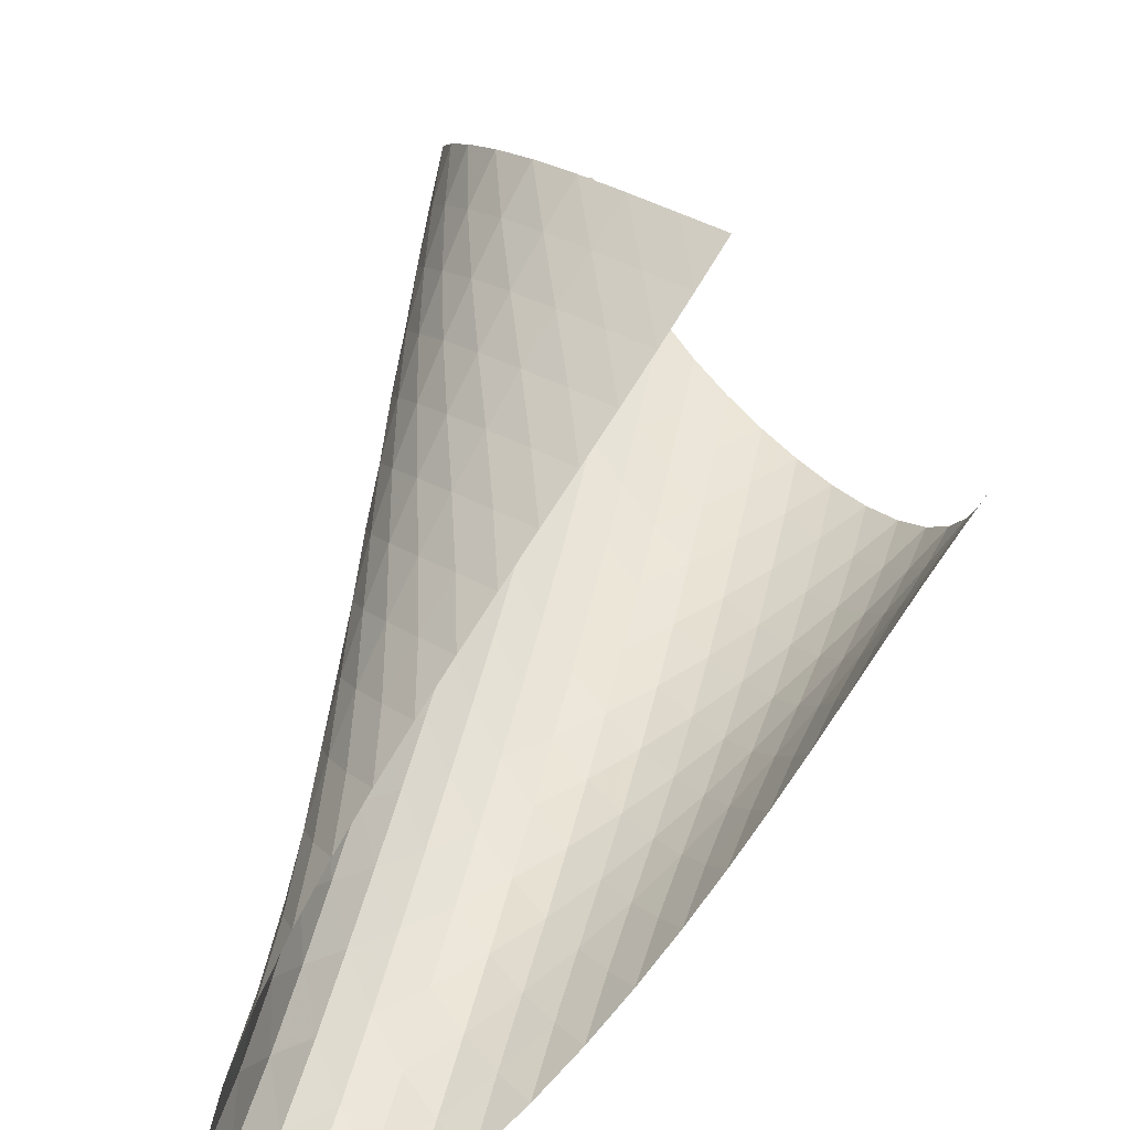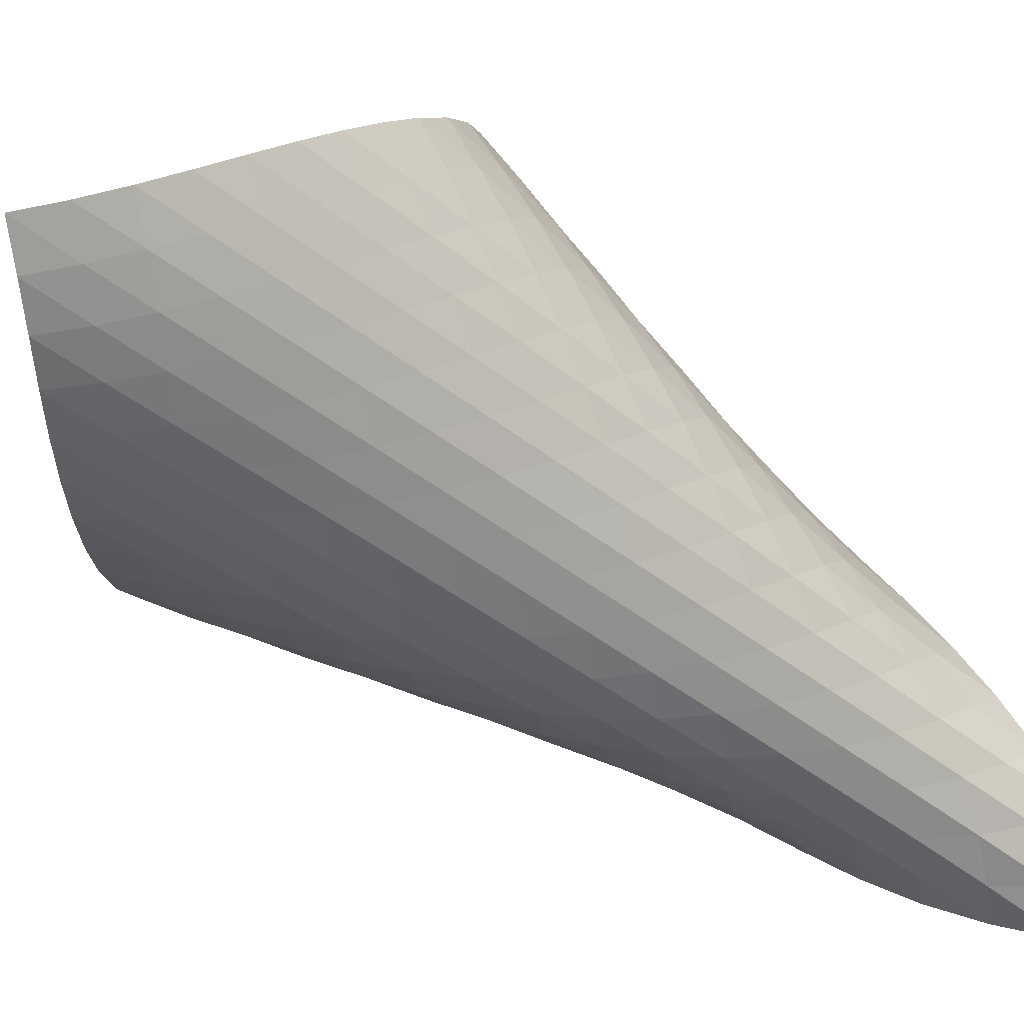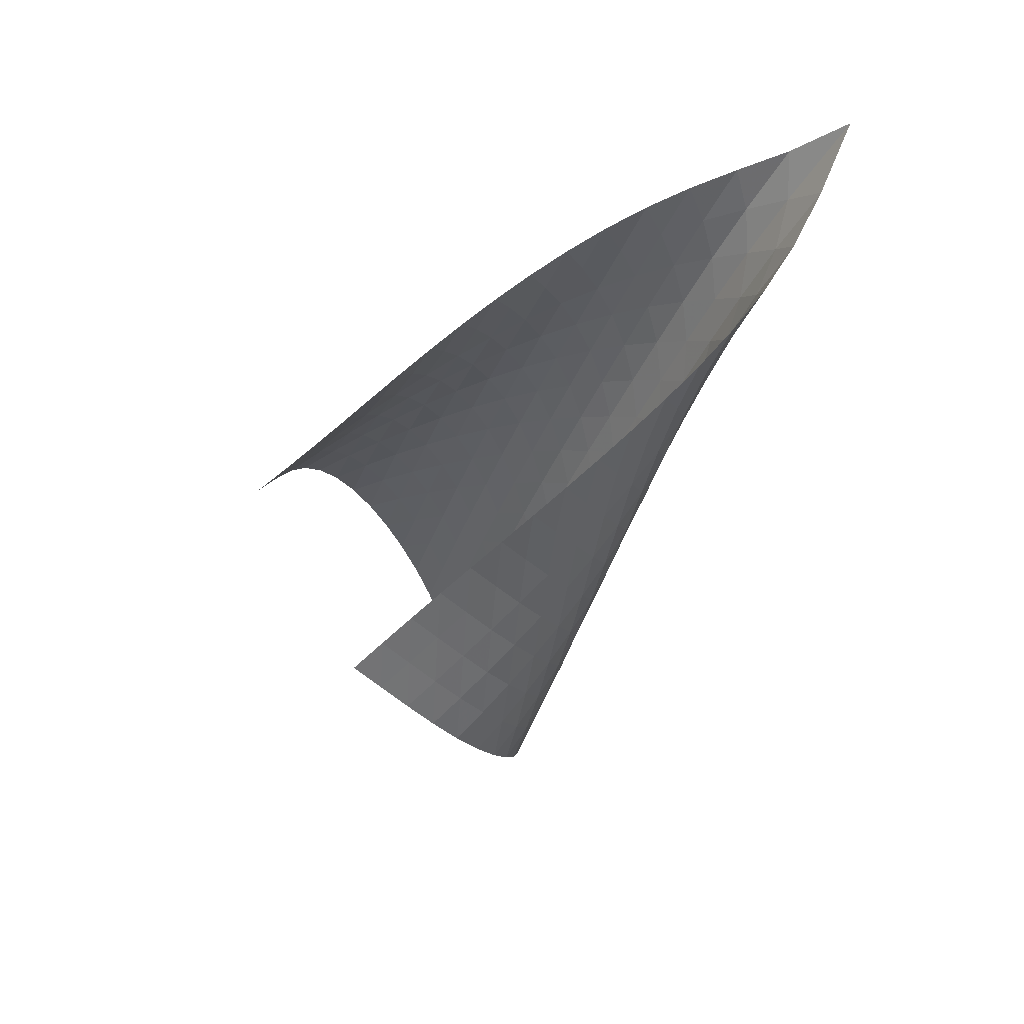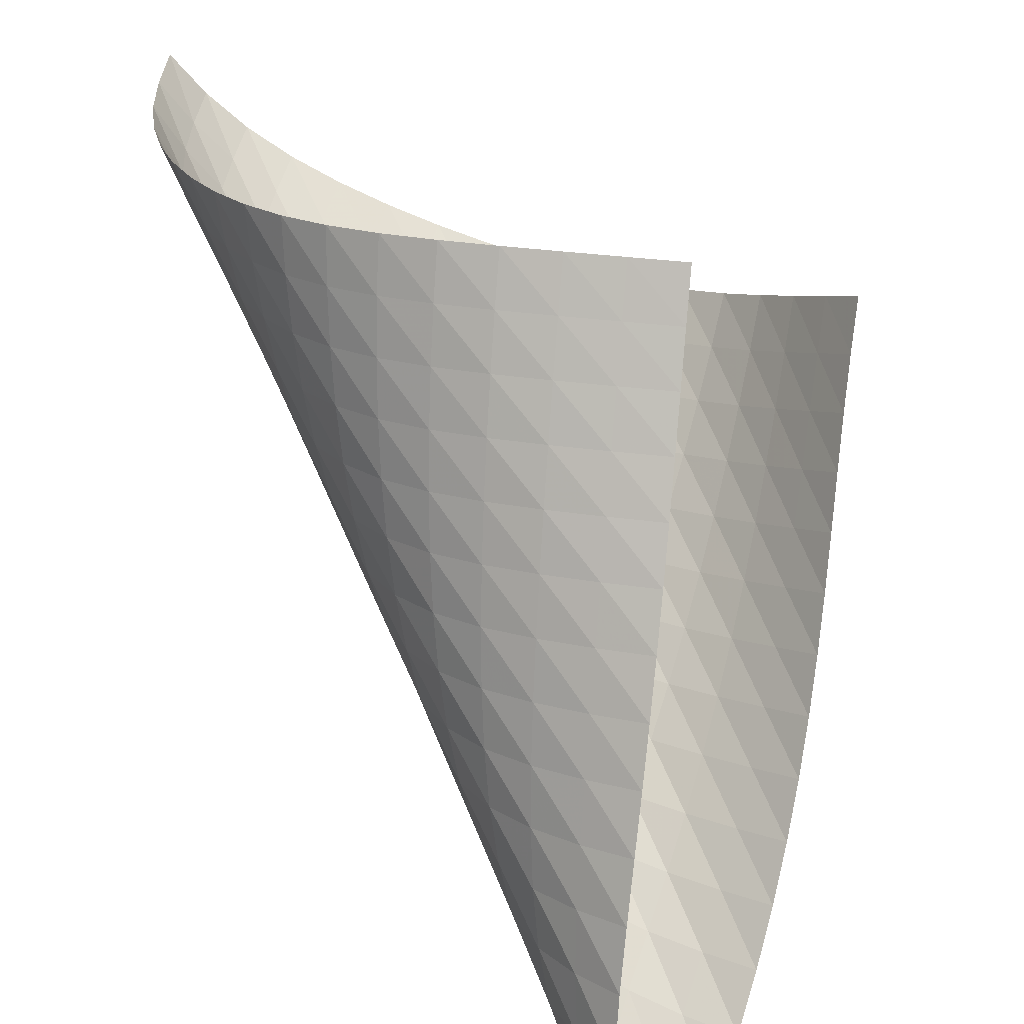
<metadata>
{"format":"obj","ext":"obj","renderer":"f3d","projection":"perspective","resolution":1024,"background":"white","views":[{"elev":30.8,"azim":175.4,"up":"+Z"},{"elev":-22.1,"azim":34.9,"up":"+Z"},{"elev":60.9,"azim":16.9,"up":"+Y"},{"elev":54.5,"azim":138.9,"up":"+Z"}]}
</metadata>
<code>
v -6.537 -0.05657 6.537
v -13.54 -7.771 16.9
v -16.9 -7.771 13.54
v -12.86 -18.21 12.86
v -16.38 -7.343 13.08
v -15.87 -6.906 12.61
v -15.37 -6.459 12.13
v -14.86 -6.007 11.64
v -14.35 -5.553 11.14
v -13.82 -5.102 10.64
v -13.28 -4.657 10.14
v -12.71 -4.22 9.635
v -12.11 -3.791 9.135
v -11.49 -3.371 8.645
v -10.82 -2.958 8.171
v -10.11 -2.544 7.726
v -9.337 -2.113 7.329
v -8.493 -1.63 6.999
v -7.566 -1.01 6.75
v -6.75 -1.01 7.566
v -6.999 -1.63 8.493
v -7.329 -2.113 9.337
v -7.726 -2.544 10.11
v -8.171 -2.958 10.82
v -8.645 -3.371 11.49
v -9.135 -3.791 12.11
v -9.635 -4.22 12.71
v -10.14 -4.657 13.28
v -10.64 -5.102 13.82
v -11.14 -5.553 14.35
v -11.64 -6.007 14.86
v -12.13 -6.459 15.37
v -12.61 -6.906 15.87
v -13.08 -7.343 16.38
v -12.99 -8.367 16.9
v -12.44 -8.963 16.91
v -11.9 -9.576 16.89
v -11.42 -10.22 16.81
v -11.01 -10.91 16.64
v -10.71 -11.63 16.4
v -10.53 -12.36 16.09
v -10.46 -13.09 15.73
v -10.49 -13.82 15.34
v -10.6 -14.53 14.94
v -10.78 -15.21 14.53
v -11.03 -15.88 14.12
v -11.36 -16.52 13.73
v -11.77 -17.13 13.38
v -12.28 -17.69 13.09
v -13.09 -17.69 12.28
v -13.38 -17.13 11.77
v -13.73 -16.52 11.36
v -14.12 -15.88 11.03
v -14.53 -15.21 10.78
v -14.94 -14.53 10.6
v -15.34 -13.82 10.49
v -15.73 -13.09 10.46
v -16.09 -12.36 10.53
v -16.4 -11.63 10.71
v -16.64 -10.91 11.01
v -16.81 -10.22 11.42
v -16.89 -9.576 11.9
v -16.91 -8.963 12.44
v -16.9 -8.367 12.99
v -7.37 -1.7 7.37
v -8.152 -2.312 7.361
v -8.96 -2.821 7.496
v -9.745 -3.269 7.742
v -10.49 -3.69 8.066
v -11.2 -4.099 8.443
v -11.86 -4.509 8.854
v -12.5 -4.922 9.288
v -13.11 -5.342 9.737
v -13.69 -5.768 10.2
v -14.26 -6.201 10.66
v -14.8 -6.637 11.13
v -15.34 -7.074 11.6
v -15.86 -7.51 12.07
v -16.38 -7.941 12.53
v -7.361 -2.312 8.152
v -7.923 -2.956 7.923
v -8.626 -3.51 7.841
v -9.381 -3.99 7.904
v -10.14 -4.425 8.081
v -10.87 -4.837 8.339
v -11.57 -5.241 8.654
v -12.25 -5.643 9.008
v -12.9 -6.047 9.391
v -13.53 -6.456 9.796
v -14.13 -6.869 10.22
v -14.71 -7.286 10.65
v -15.28 -7.706 11.09
v -15.83 -8.126 11.54
v -16.38 -8.545 11.98
v -7.496 -2.821 8.96
v -7.841 -3.51 8.626
v -8.377 -4.131 8.377
v -9.044 -4.667 8.256
v -9.77 -5.139 8.266
v -10.51 -5.57 8.382
v -11.24 -5.979 8.58
v -11.95 -6.378 8.837
v -12.64 -6.772 9.139
v -13.3 -7.167 9.476
v -13.95 -7.564 9.839
v -14.57 -7.964 10.22
v -15.17 -8.365 10.63
v -15.76 -8.768 11.04
v -16.33 -9.171 11.47
v -7.742 -3.269 9.745
v -7.904 -3.99 9.381
v -8.256 -4.667 9.044
v -8.786 -5.271 8.786
v -9.433 -5.799 8.641
v -10.14 -6.269 8.609
v -10.87 -6.702 8.675
v -11.59 -7.111 8.818
v -12.31 -7.508 9.023
v -13.01 -7.898 9.276
v -13.69 -8.286 9.569
v -14.35 -8.673 9.893
v -14.99 -9.06 10.24
v -15.61 -9.447 10.62
v -16.22 -9.834 11.01
v -8.066 -3.69 10.49
v -8.081 -4.425 10.14
v -8.266 -5.139 9.77
v -8.641 -5.799 9.433
v -9.173 -6.388 9.173
v -9.807 -6.911 9.011
v -10.5 -7.383 8.948
v -11.21 -7.82 8.972
v -11.94 -8.233 9.069
v -12.65 -8.631 9.228
v -13.36 -9.019 9.438
v -14.05 -9.403 9.69
v -14.72 -9.782 9.978
v -15.38 -10.16 10.3
v -16.02 -10.53 10.64
v -8.443 -4.099 11.2
v -8.339 -4.837 10.87
v -8.382 -5.57 10.51
v -8.609 -6.269 10.14
v -9.011 -6.911 9.807
v -9.547 -7.489 9.547
v -10.17 -8.009 9.373
v -10.85 -8.484 9.285
v -11.56 -8.925 9.276
v -12.27 -9.343 9.337
v -12.99 -9.744 9.458
v -13.7 -10.13 9.631
v -14.39 -10.52 9.848
v -15.08 -10.89 10.1
v -15.75 -11.26 10.39
v -8.854 -4.509 11.86
v -8.654 -5.241 11.57
v -8.58 -5.979 11.24
v -8.675 -6.702 10.87
v -8.948 -7.383 10.5
v -9.373 -8.009 10.17
v -9.913 -8.578 9.913
v -10.53 -9.096 9.729
v -11.2 -9.574 9.622
v -11.89 -10.02 9.587
v -12.6 -10.44 9.618
v -13.31 -10.85 9.709
v -14.02 -11.24 9.851
v -14.72 -11.62 10.04
v -15.41 -12 10.26
v -9.288 -4.922 12.5
v -9.008 -5.643 12.25
v -8.837 -6.378 11.95
v -8.818 -7.111 11.59
v -8.972 -7.82 11.21
v -9.285 -8.484 10.85
v -9.729 -9.096 10.53
v -10.27 -9.658 10.27
v -10.88 -10.18 10.08
v -11.53 -10.66 9.954
v -12.22 -11.11 9.899
v -12.92 -11.54 9.908
v -13.63 -11.95 9.974
v -14.33 -12.34 10.09
v -15.04 -12.72 10.25
v -9.737 -5.342 13.11
v -9.391 -6.047 12.9
v -9.139 -6.772 12.64
v -9.023 -7.508 12.31
v -9.069 -8.233 11.94
v -9.276 -8.925 11.56
v -9.622 -9.574 11.2
v -10.08 -10.18 10.88
v -10.62 -10.73 10.62
v -11.22 -11.25 10.42
v -11.86 -11.74 10.28
v -12.54 -12.19 10.21
v -13.23 -12.63 10.2
v -13.93 -13.04 10.24
v -14.64 -13.44 10.34
v -10.2 -5.768 13.69
v -9.796 -6.456 13.53
v -9.476 -7.167 13.3
v -9.276 -7.898 13.01
v -9.228 -8.631 12.65
v -9.337 -9.343 12.27
v -9.587 -10.02 11.89
v -9.954 -10.66 11.53
v -10.42 -11.25 11.22
v -10.95 -11.81 10.95
v -11.54 -12.33 10.74
v -12.18 -12.82 10.59
v -12.85 -13.28 10.51
v -13.54 -13.71 10.48
v -14.23 -14.13 10.51
v -10.66 -6.201 14.26
v -10.22 -6.869 14.13
v -9.839 -7.564 13.95
v -9.569 -8.286 13.69
v -9.438 -9.019 13.36
v -9.458 -9.744 12.99
v -9.618 -10.44 12.6
v -9.899 -11.11 12.22
v -10.28 -11.74 11.86
v -10.74 -12.33 11.54
v -11.27 -12.88 11.27
v -11.85 -13.41 11.05
v -12.48 -13.9 10.89
v -13.15 -14.36 10.79
v -13.83 -14.8 10.76
v -11.13 -6.637 14.8
v -10.65 -7.286 14.71
v -10.22 -7.964 14.57
v -9.893 -8.673 14.35
v -9.69 -9.403 14.05
v -9.631 -10.13 13.7
v -9.709 -10.85 13.31
v -9.908 -11.54 12.92
v -10.21 -12.19 12.54
v -10.59 -12.82 12.18
v -11.05 -13.41 11.85
v -11.57 -13.96 11.57
v -12.15 -14.49 11.34
v -12.78 -14.98 11.17
v -13.44 -15.44 11.07
v -11.6 -7.074 15.34
v -11.09 -7.706 15.28
v -10.63 -8.365 15.17
v -10.24 -9.06 14.99
v -9.978 -9.782 14.72
v -9.848 -10.52 14.39
v -9.851 -11.24 14.02
v -9.974 -11.95 13.63
v -10.2 -12.63 13.23
v -10.51 -13.28 12.85
v -10.89 -13.9 12.48
v -11.34 -14.49 12.15
v -11.86 -15.05 11.86
v -12.44 -15.57 11.63
v -13.07 -16.06 11.46
v -12.07 -7.51 15.86
v -11.54 -8.126 15.83
v -11.04 -8.768 15.76
v -10.62 -9.447 15.61
v -10.3 -10.16 15.38
v -10.1 -10.89 15.08
v -10.04 -11.62 14.72
v -10.09 -12.34 14.33
v -10.24 -13.04 13.93
v -10.48 -13.71 13.54
v -10.79 -14.36 13.15
v -11.17 -14.98 12.78
v -11.63 -15.57 12.44
v -12.15 -16.13 12.15
v -12.74 -16.64 11.93
v -12.53 -7.941 16.38
v -11.98 -8.545 16.38
v -11.47 -9.171 16.33
v -11.01 -9.834 16.22
v -10.64 -10.53 16.02
v -10.39 -11.26 15.75
v -10.26 -12 15.41
v -10.25 -12.72 15.04
v -10.34 -13.44 14.64
v -10.51 -14.13 14.23
v -10.76 -14.8 13.83
v -11.07 -15.44 13.44
v -11.46 -16.06 13.07
v -11.93 -16.64 12.74
v -12.48 -17.19 12.48
f 289 49 4
f 289 4 50
f 5 79 64
f 5 64 3
f 79 94 63
f 79 63 64
f 94 109 62
f 94 62 63
f 109 124 61
f 109 61 62
f 124 139 60
f 124 60 61
f 139 154 59
f 139 59 60
f 154 169 58
f 154 58 59
f 169 184 57
f 169 57 58
f 184 199 56
f 184 56 57
f 199 214 55
f 199 55 56
f 214 229 54
f 214 54 55
f 229 244 53
f 229 53 54
f 244 259 52
f 244 52 53
f 259 274 51
f 259 51 52
f 274 289 50
f 274 50 51
f 1 20 65
f 1 65 19
f 19 65 66
f 19 66 18
f 18 66 67
f 18 67 17
f 17 67 68
f 17 68 16
f 16 68 69
f 16 69 15
f 15 69 70
f 15 70 14
f 14 70 71
f 14 71 13
f 13 71 72
f 13 72 12
f 12 72 73
f 12 73 11
f 11 73 74
f 11 74 10
f 10 74 75
f 10 75 9
f 9 75 76
f 9 76 8
f 8 76 77
f 8 77 7
f 7 77 78
f 7 78 6
f 6 78 79
f 6 79 5
f 20 21 80
f 20 80 65
f 65 80 81
f 65 81 66
f 66 81 82
f 66 82 67
f 67 82 83
f 67 83 68
f 68 83 84
f 68 84 69
f 69 84 85
f 69 85 70
f 70 85 86
f 70 86 71
f 71 86 87
f 71 87 72
f 72 87 88
f 72 88 73
f 73 88 89
f 73 89 74
f 74 89 90
f 74 90 75
f 75 90 91
f 75 91 76
f 76 91 92
f 76 92 77
f 77 92 93
f 77 93 78
f 78 93 94
f 78 94 79
f 21 22 95
f 21 95 80
f 80 95 96
f 80 96 81
f 81 96 97
f 81 97 82
f 82 97 98
f 82 98 83
f 83 98 99
f 83 99 84
f 84 99 100
f 84 100 85
f 85 100 101
f 85 101 86
f 86 101 102
f 86 102 87
f 87 102 103
f 87 103 88
f 88 103 104
f 88 104 89
f 89 104 105
f 89 105 90
f 90 105 106
f 90 106 91
f 91 106 107
f 91 107 92
f 92 107 108
f 92 108 93
f 93 108 109
f 93 109 94
f 22 23 110
f 22 110 95
f 95 110 111
f 95 111 96
f 96 111 112
f 96 112 97
f 97 112 113
f 97 113 98
f 98 113 114
f 98 114 99
f 99 114 115
f 99 115 100
f 100 115 116
f 100 116 101
f 101 116 117
f 101 117 102
f 102 117 118
f 102 118 103
f 103 118 119
f 103 119 104
f 104 119 120
f 104 120 105
f 105 120 121
f 105 121 106
f 106 121 122
f 106 122 107
f 107 122 123
f 107 123 108
f 108 123 124
f 108 124 109
f 23 24 125
f 23 125 110
f 110 125 126
f 110 126 111
f 111 126 127
f 111 127 112
f 112 127 128
f 112 128 113
f 113 128 129
f 113 129 114
f 114 129 130
f 114 130 115
f 115 130 131
f 115 131 116
f 116 131 132
f 116 132 117
f 117 132 133
f 117 133 118
f 118 133 134
f 118 134 119
f 119 134 135
f 119 135 120
f 120 135 136
f 120 136 121
f 121 136 137
f 121 137 122
f 122 137 138
f 122 138 123
f 123 138 139
f 123 139 124
f 24 25 140
f 24 140 125
f 125 140 141
f 125 141 126
f 126 141 142
f 126 142 127
f 127 142 143
f 127 143 128
f 128 143 144
f 128 144 129
f 129 144 145
f 129 145 130
f 130 145 146
f 130 146 131
f 131 146 147
f 131 147 132
f 132 147 148
f 132 148 133
f 133 148 149
f 133 149 134
f 134 149 150
f 134 150 135
f 135 150 151
f 135 151 136
f 136 151 152
f 136 152 137
f 137 152 153
f 137 153 138
f 138 153 154
f 138 154 139
f 25 26 155
f 25 155 140
f 140 155 156
f 140 156 141
f 141 156 157
f 141 157 142
f 142 157 158
f 142 158 143
f 143 158 159
f 143 159 144
f 144 159 160
f 144 160 145
f 145 160 161
f 145 161 146
f 146 161 162
f 146 162 147
f 147 162 163
f 147 163 148
f 148 163 164
f 148 164 149
f 149 164 165
f 149 165 150
f 150 165 166
f 150 166 151
f 151 166 167
f 151 167 152
f 152 167 168
f 152 168 153
f 153 168 169
f 153 169 154
f 26 27 170
f 26 170 155
f 155 170 171
f 155 171 156
f 156 171 172
f 156 172 157
f 157 172 173
f 157 173 158
f 158 173 174
f 158 174 159
f 159 174 175
f 159 175 160
f 160 175 176
f 160 176 161
f 161 176 177
f 161 177 162
f 162 177 178
f 162 178 163
f 163 178 179
f 163 179 164
f 164 179 180
f 164 180 165
f 165 180 181
f 165 181 166
f 166 181 182
f 166 182 167
f 167 182 183
f 167 183 168
f 168 183 184
f 168 184 169
f 27 28 185
f 27 185 170
f 170 185 186
f 170 186 171
f 171 186 187
f 171 187 172
f 172 187 188
f 172 188 173
f 173 188 189
f 173 189 174
f 174 189 190
f 174 190 175
f 175 190 191
f 175 191 176
f 176 191 192
f 176 192 177
f 177 192 193
f 177 193 178
f 178 193 194
f 178 194 179
f 179 194 195
f 179 195 180
f 180 195 196
f 180 196 181
f 181 196 197
f 181 197 182
f 182 197 198
f 182 198 183
f 183 198 199
f 183 199 184
f 28 29 200
f 28 200 185
f 185 200 201
f 185 201 186
f 186 201 202
f 186 202 187
f 187 202 203
f 187 203 188
f 188 203 204
f 188 204 189
f 189 204 205
f 189 205 190
f 190 205 206
f 190 206 191
f 191 206 207
f 191 207 192
f 192 207 208
f 192 208 193
f 193 208 209
f 193 209 194
f 194 209 210
f 194 210 195
f 195 210 211
f 195 211 196
f 196 211 212
f 196 212 197
f 197 212 213
f 197 213 198
f 198 213 214
f 198 214 199
f 29 30 215
f 29 215 200
f 200 215 216
f 200 216 201
f 201 216 217
f 201 217 202
f 202 217 218
f 202 218 203
f 203 218 219
f 203 219 204
f 204 219 220
f 204 220 205
f 205 220 221
f 205 221 206
f 206 221 222
f 206 222 207
f 207 222 223
f 207 223 208
f 208 223 224
f 208 224 209
f 209 224 225
f 209 225 210
f 210 225 226
f 210 226 211
f 211 226 227
f 211 227 212
f 212 227 228
f 212 228 213
f 213 228 229
f 213 229 214
f 30 31 230
f 30 230 215
f 215 230 231
f 215 231 216
f 216 231 232
f 216 232 217
f 217 232 233
f 217 233 218
f 218 233 234
f 218 234 219
f 219 234 235
f 219 235 220
f 220 235 236
f 220 236 221
f 221 236 237
f 221 237 222
f 222 237 238
f 222 238 223
f 223 238 239
f 223 239 224
f 224 239 240
f 224 240 225
f 225 240 241
f 225 241 226
f 226 241 242
f 226 242 227
f 227 242 243
f 227 243 228
f 228 243 244
f 228 244 229
f 31 32 245
f 31 245 230
f 230 245 246
f 230 246 231
f 231 246 247
f 231 247 232
f 232 247 248
f 232 248 233
f 233 248 249
f 233 249 234
f 234 249 250
f 234 250 235
f 235 250 251
f 235 251 236
f 236 251 252
f 236 252 237
f 237 252 253
f 237 253 238
f 238 253 254
f 238 254 239
f 239 254 255
f 239 255 240
f 240 255 256
f 240 256 241
f 241 256 257
f 241 257 242
f 242 257 258
f 242 258 243
f 243 258 259
f 243 259 244
f 32 33 260
f 32 260 245
f 245 260 261
f 245 261 246
f 246 261 262
f 246 262 247
f 247 262 263
f 247 263 248
f 248 263 264
f 248 264 249
f 249 264 265
f 249 265 250
f 250 265 266
f 250 266 251
f 251 266 267
f 251 267 252
f 252 267 268
f 252 268 253
f 253 268 269
f 253 269 254
f 254 269 270
f 254 270 255
f 255 270 271
f 255 271 256
f 256 271 272
f 256 272 257
f 257 272 273
f 257 273 258
f 258 273 274
f 258 274 259
f 33 34 275
f 33 275 260
f 260 275 276
f 260 276 261
f 261 276 277
f 261 277 262
f 262 277 278
f 262 278 263
f 263 278 279
f 263 279 264
f 264 279 280
f 264 280 265
f 265 280 281
f 265 281 266
f 266 281 282
f 266 282 267
f 267 282 283
f 267 283 268
f 268 283 284
f 268 284 269
f 269 284 285
f 269 285 270
f 270 285 286
f 270 286 271
f 271 286 287
f 271 287 272
f 272 287 288
f 272 288 273
f 273 288 289
f 273 289 274
f 34 2 35
f 34 35 275
f 275 35 36
f 275 36 276
f 276 36 37
f 276 37 277
f 277 37 38
f 277 38 278
f 278 38 39
f 278 39 279
f 279 39 40
f 279 40 280
f 280 40 41
f 280 41 281
f 281 41 42
f 281 42 282
f 282 42 43
f 282 43 283
f 283 43 44
f 283 44 284
f 284 44 45
f 284 45 285
f 285 45 46
f 285 46 286
f 286 46 47
f 286 47 287
f 287 47 48
f 287 48 288
f 288 48 49
f 288 49 289

</code>
